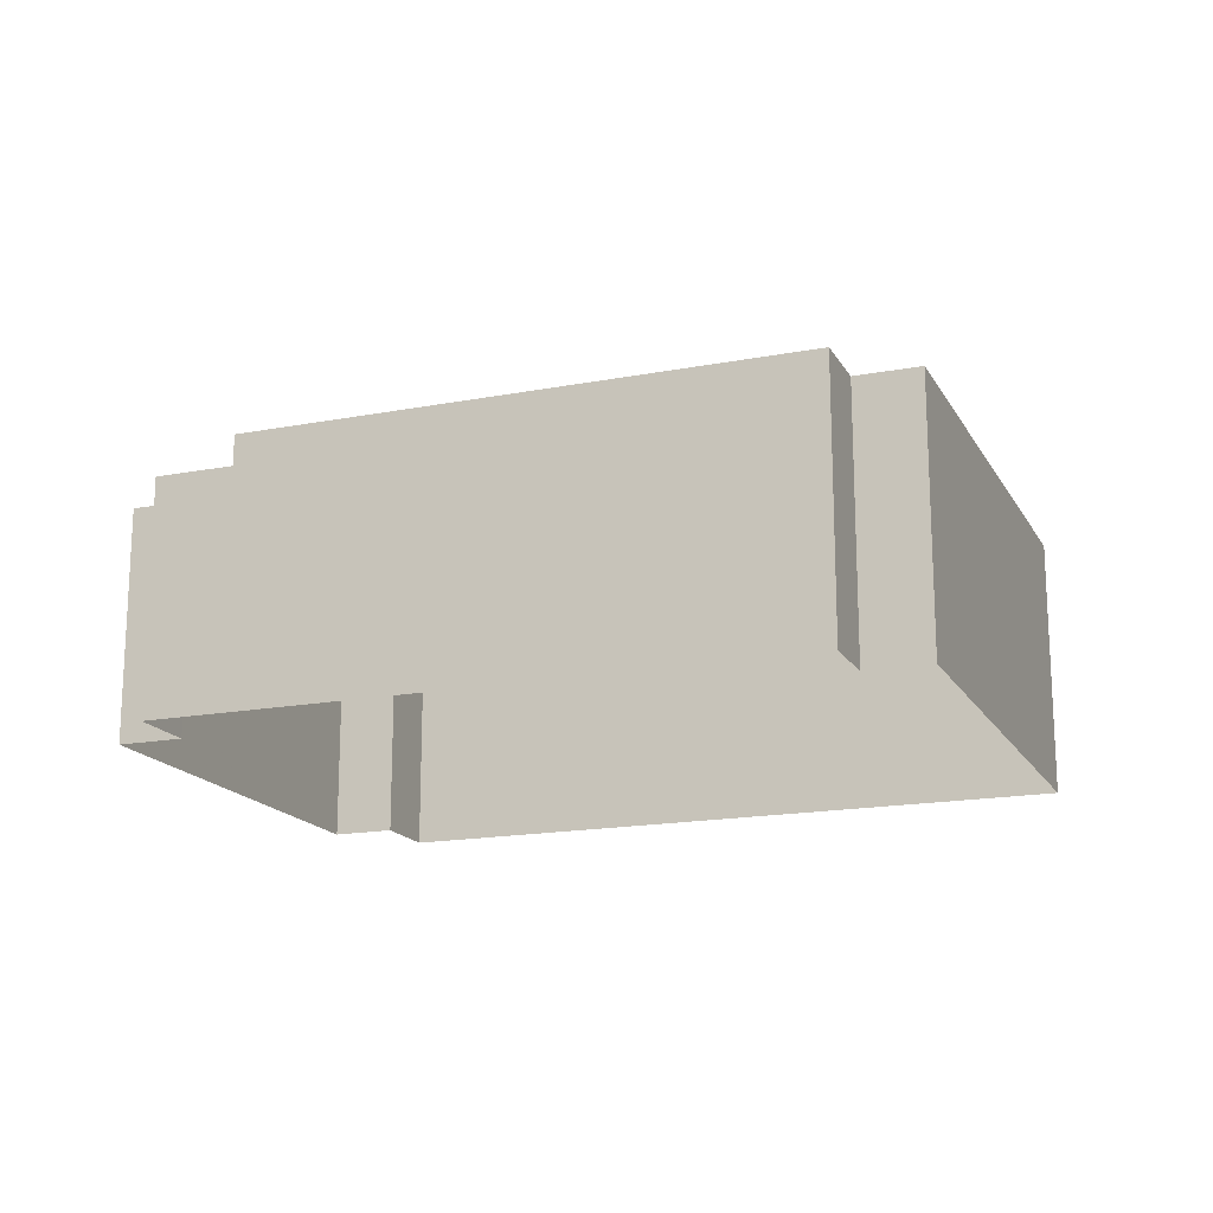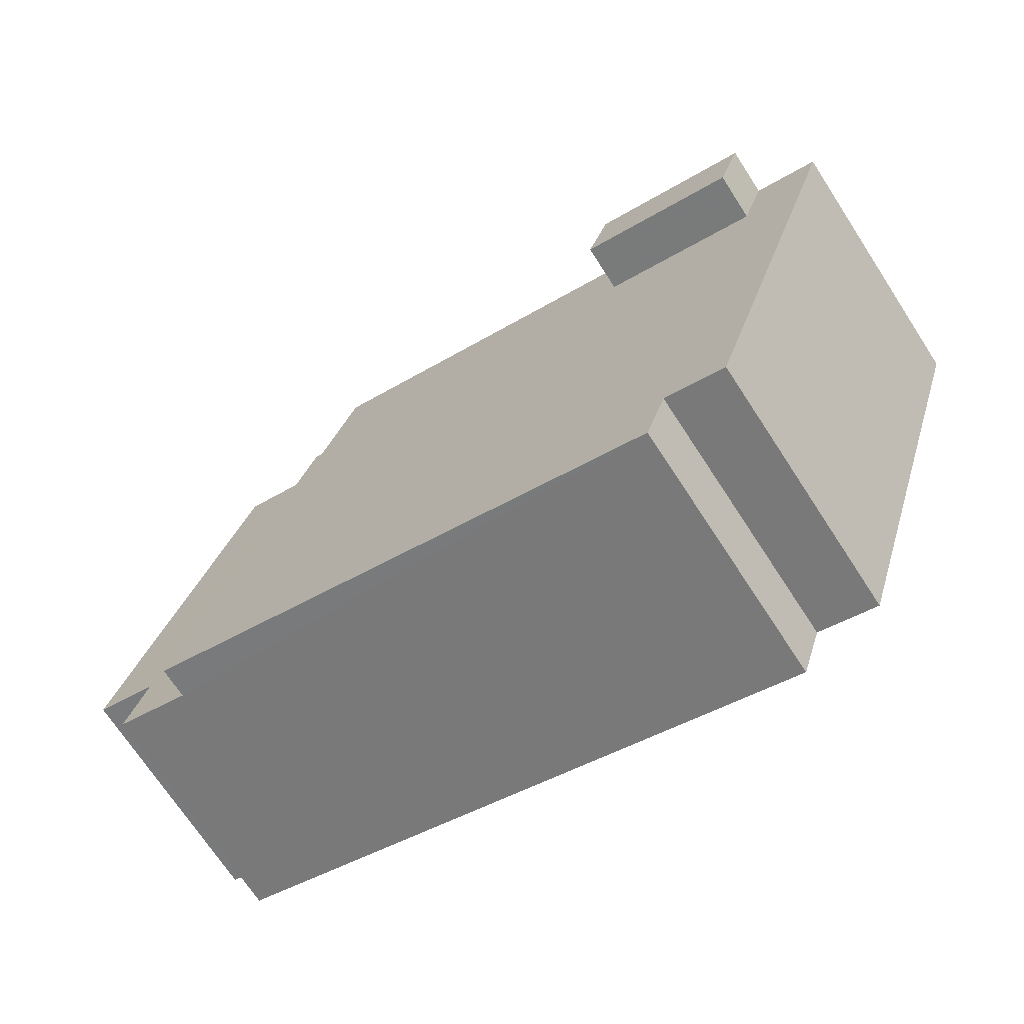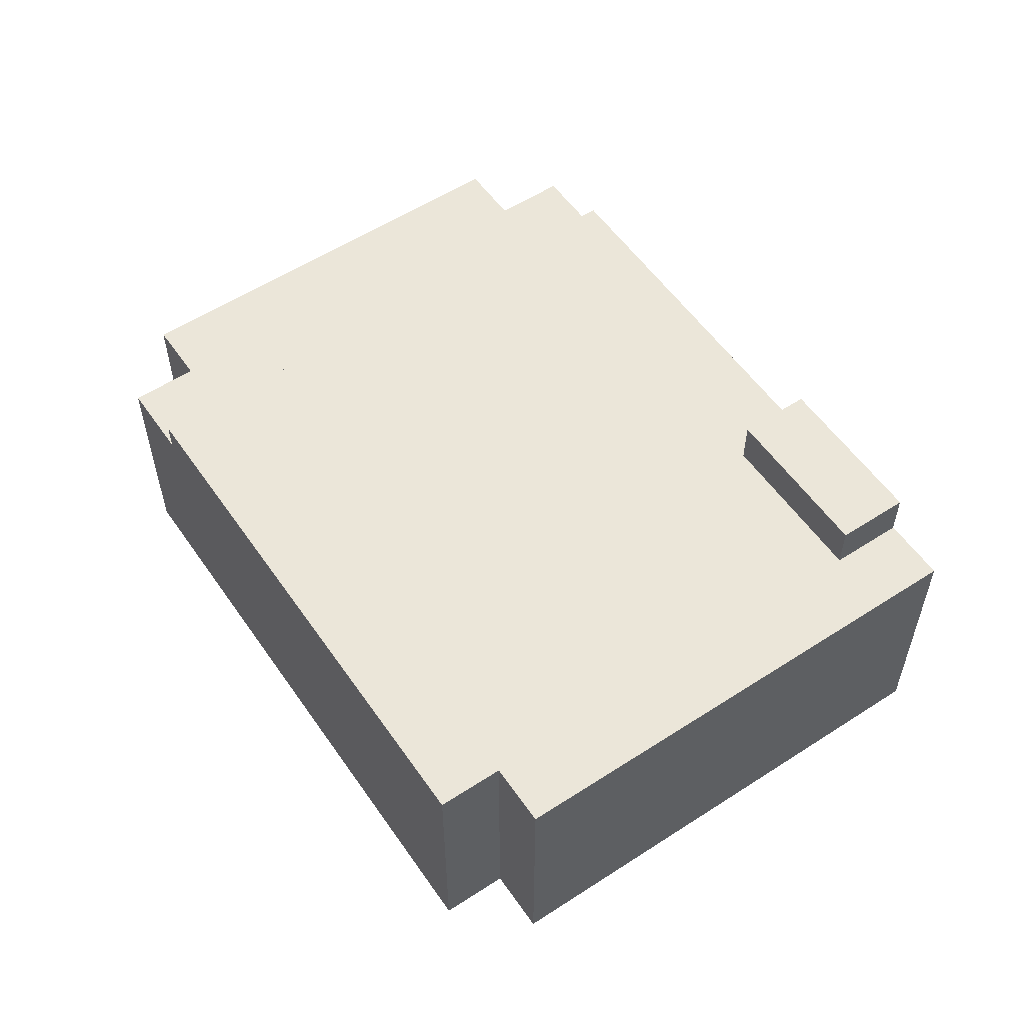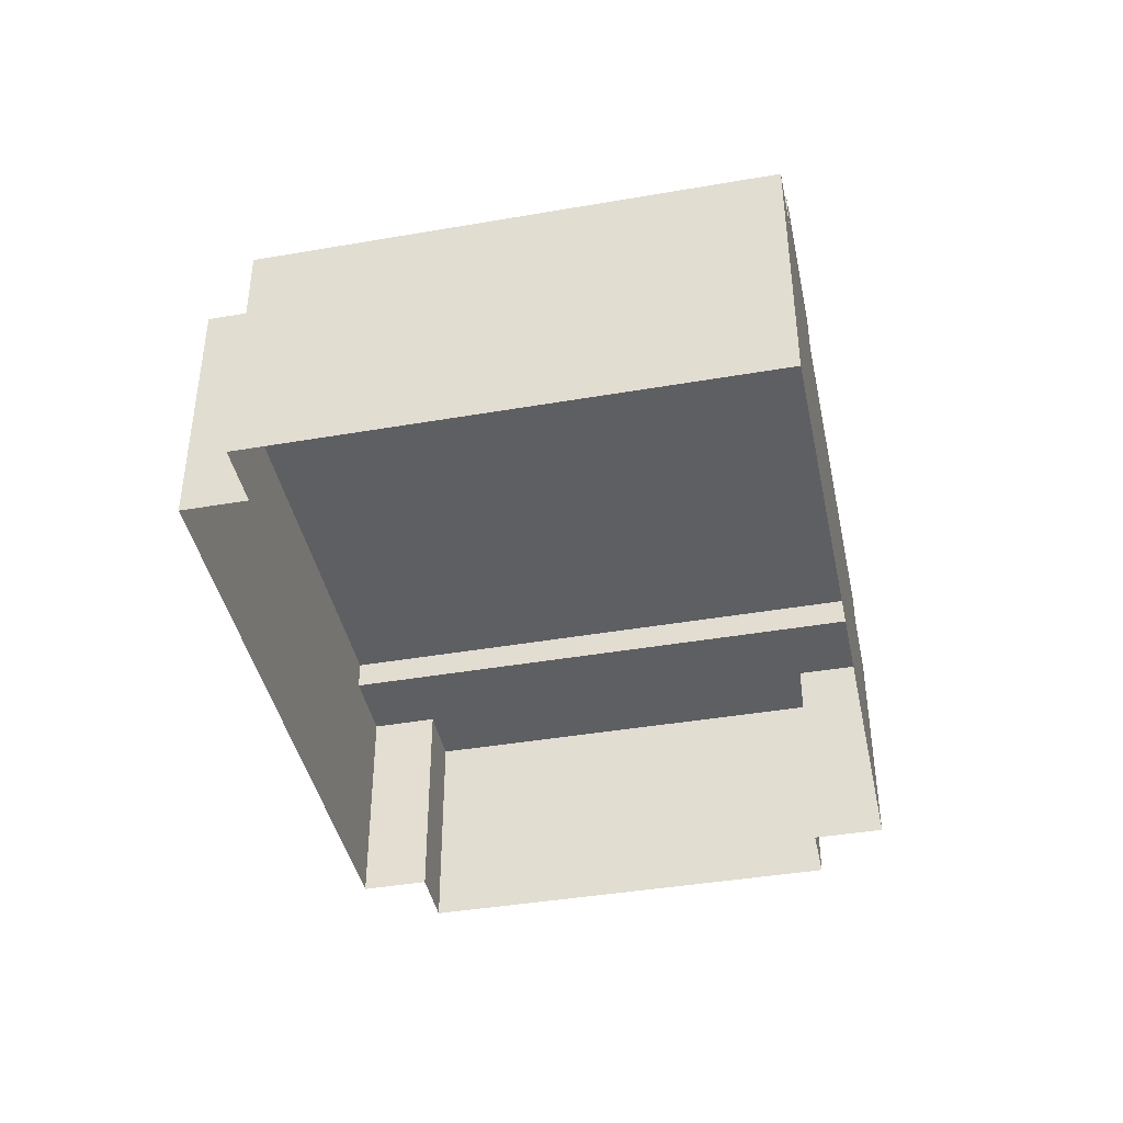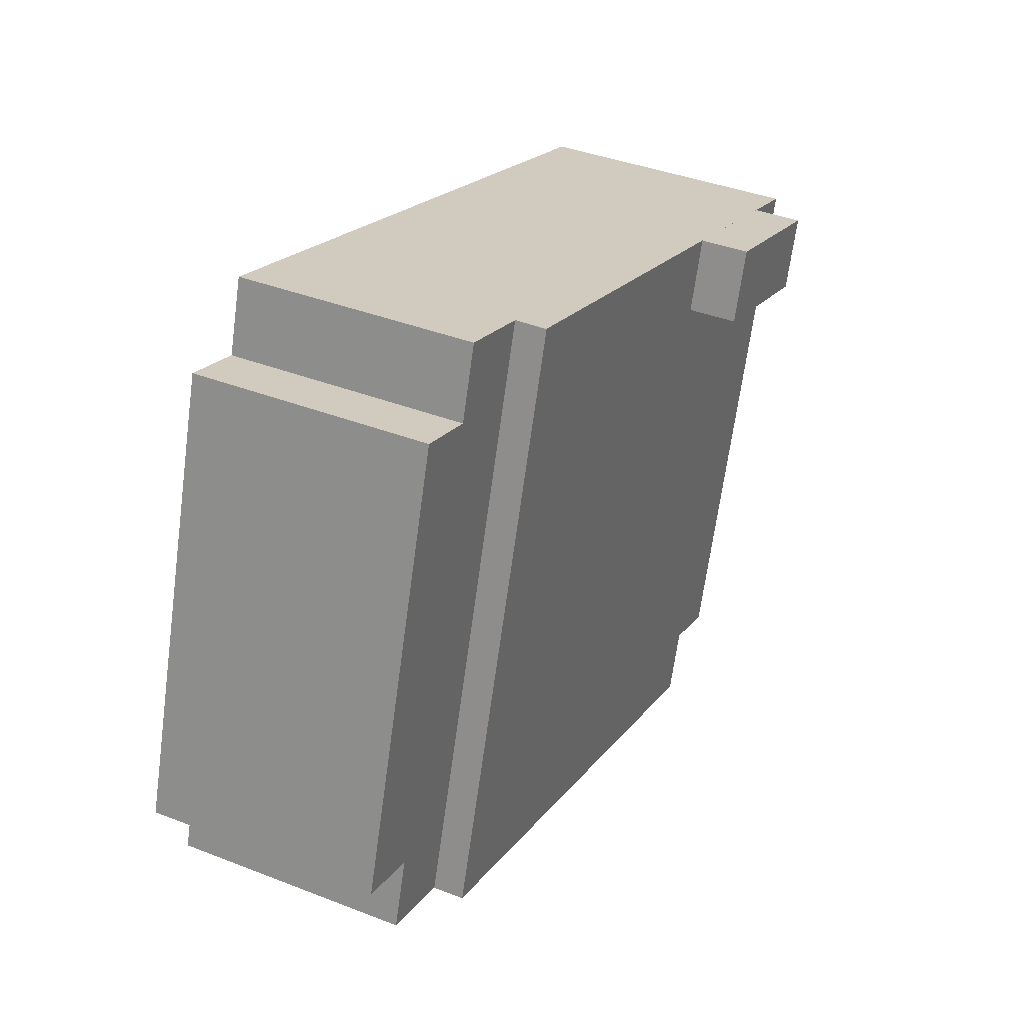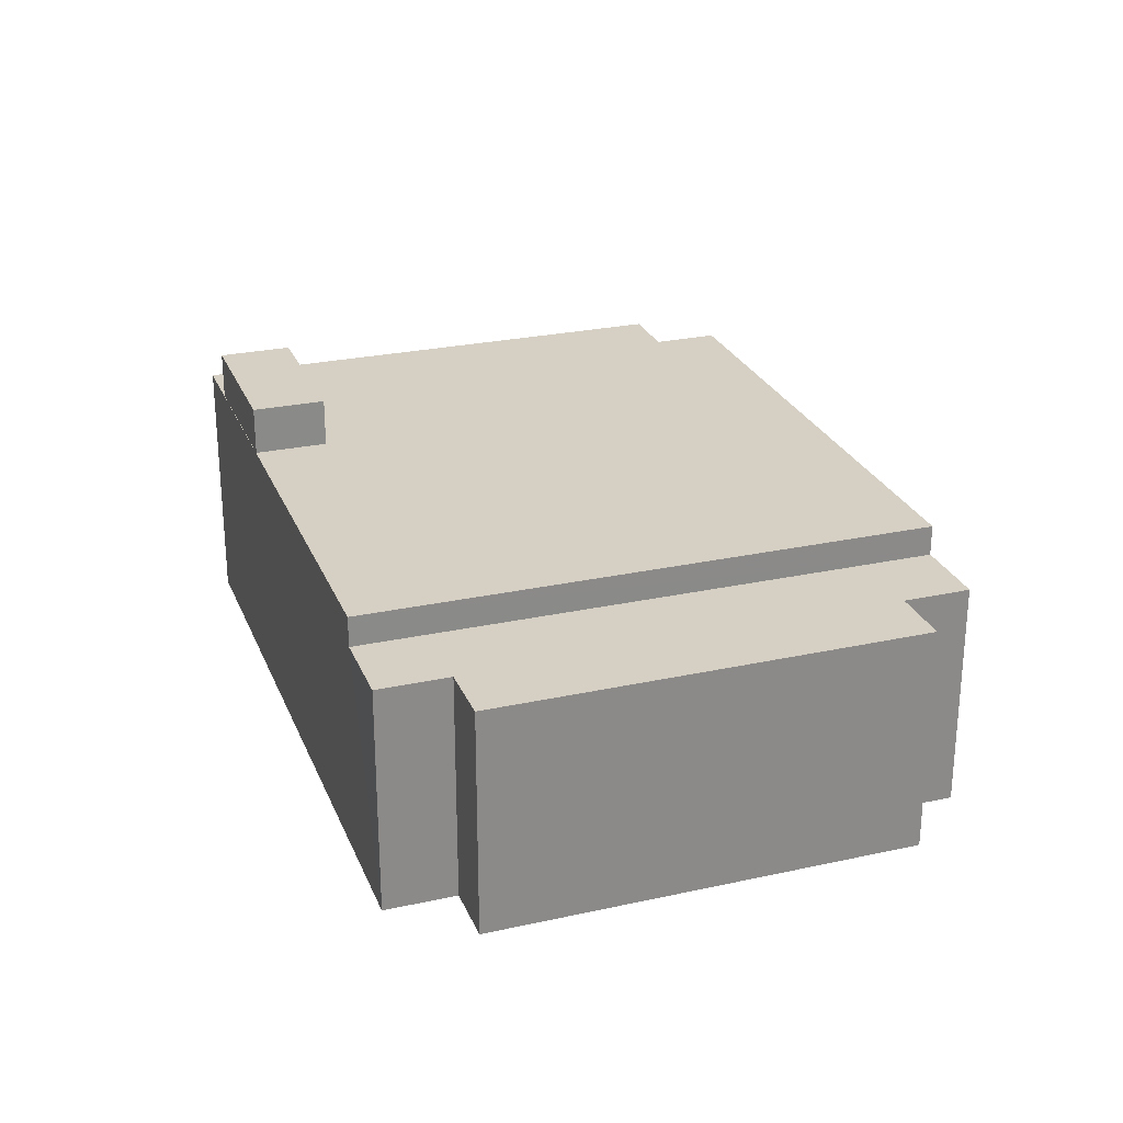
<metadata>
{"format":"obj","ext":"obj","renderer":"f3d","projection":"perspective","resolution":1024,"background":"white","views":[{"elev":-17.0,"azim":3.2,"up":"+Z"},{"elev":-70.8,"azim":33.1,"up":"+Y"},{"elev":55.8,"azim":38.0,"up":"+Z"},{"elev":-41.7,"azim":84.0,"up":"+Z"},{"elev":38.9,"azim":-63.9,"up":"+Y"},{"elev":26.2,"azim":-126.8,"up":"+Z"}]}
</metadata>
<code>
v -2.253e+05 -1.276e+05 13.21
v -2.254e+05 -1.275e+05 13.21
v -2.253e+05 -1.276e+05 13.21
v -2.253e+05 -1.275e+05 13.21
v -2.253e+05 -1.276e+05 13.21
v -2.254e+05 -1.275e+05 13.21
v -2.254e+05 -1.275e+05 13.21
v -2.254e+05 -1.275e+05 13.21
v -2.254e+05 -1.275e+05 13.21
v -2.254e+05 -1.275e+05 13.21
v -2.253e+05 -1.275e+05 33.52
v -2.253e+05 -1.275e+05 33.52
v -2.254e+05 -1.275e+05 33.52
v -2.253e+05 -1.276e+05 33.52
v -2.253e+05 -1.276e+05 33.52
v -2.253e+05 -1.275e+05 33.52
v -2.253e+05 -1.275e+05 33.52
v -2.254e+05 -1.275e+05 33.52
v -2.254e+05 -1.275e+05 33.52
v -2.253e+05 -1.276e+05 33.52
v -2.253e+05 -1.275e+05 33.52
v -2.253e+05 -1.275e+05 33.52
v -2.253e+05 -1.275e+05 37.26
v -2.253e+05 -1.275e+05 37.26
v -2.253e+05 -1.275e+05 37.26
v -2.253e+05 -1.275e+05 37.26
v -2.254e+05 -1.275e+05 31.15
v -2.254e+05 -1.275e+05 31.15
v -2.254e+05 -1.275e+05 31.15
v -2.254e+05 -1.275e+05 31.15
v -2.254e+05 -1.275e+05 31.15
v -2.254e+05 -1.275e+05 31.15
v -2.254e+05 -1.275e+05 31.15
v -2.254e+05 -1.275e+05 31.15
f 1 2 3
f 4 5 3
f 6 4 7
f 8 7 9
f 7 10 9
f 3 2 10
f 4 3 7
f 7 3 10
f 11 12 13
f 14 15 16
f 17 16 12
f 11 13 18
f 19 20 14
f 18 19 21
f 17 12 11
f 22 14 16
f 17 22 16
f 11 18 21
f 19 14 21
f 22 21 14
f 23 24 25
f 23 26 24
f 27 28 29
f 30 29 31
f 32 30 31
f 31 28 33
f 31 33 34
f 29 28 31
f 32 7 8
f 32 31 7
f 22 26 23
f 22 17 26
f 13 33 18
f 18 28 19
f 18 33 28
f 21 25 24
f 11 21 24
f 32 8 9
f 30 32 9
f 27 10 2
f 27 29 10
f 20 28 1
f 1 28 2
f 20 19 28
f 2 28 27
f 4 16 5
f 5 16 15
f 12 16 4
f 11 24 26
f 17 11 26
f 15 3 5
f 15 14 3
f 30 9 10
f 29 30 10
f 34 6 7
f 31 34 7
f 13 12 33
f 12 4 33
f 33 6 34
f 33 4 6
f 20 1 3
f 14 20 3
f 21 23 25
f 21 22 23

</code>
